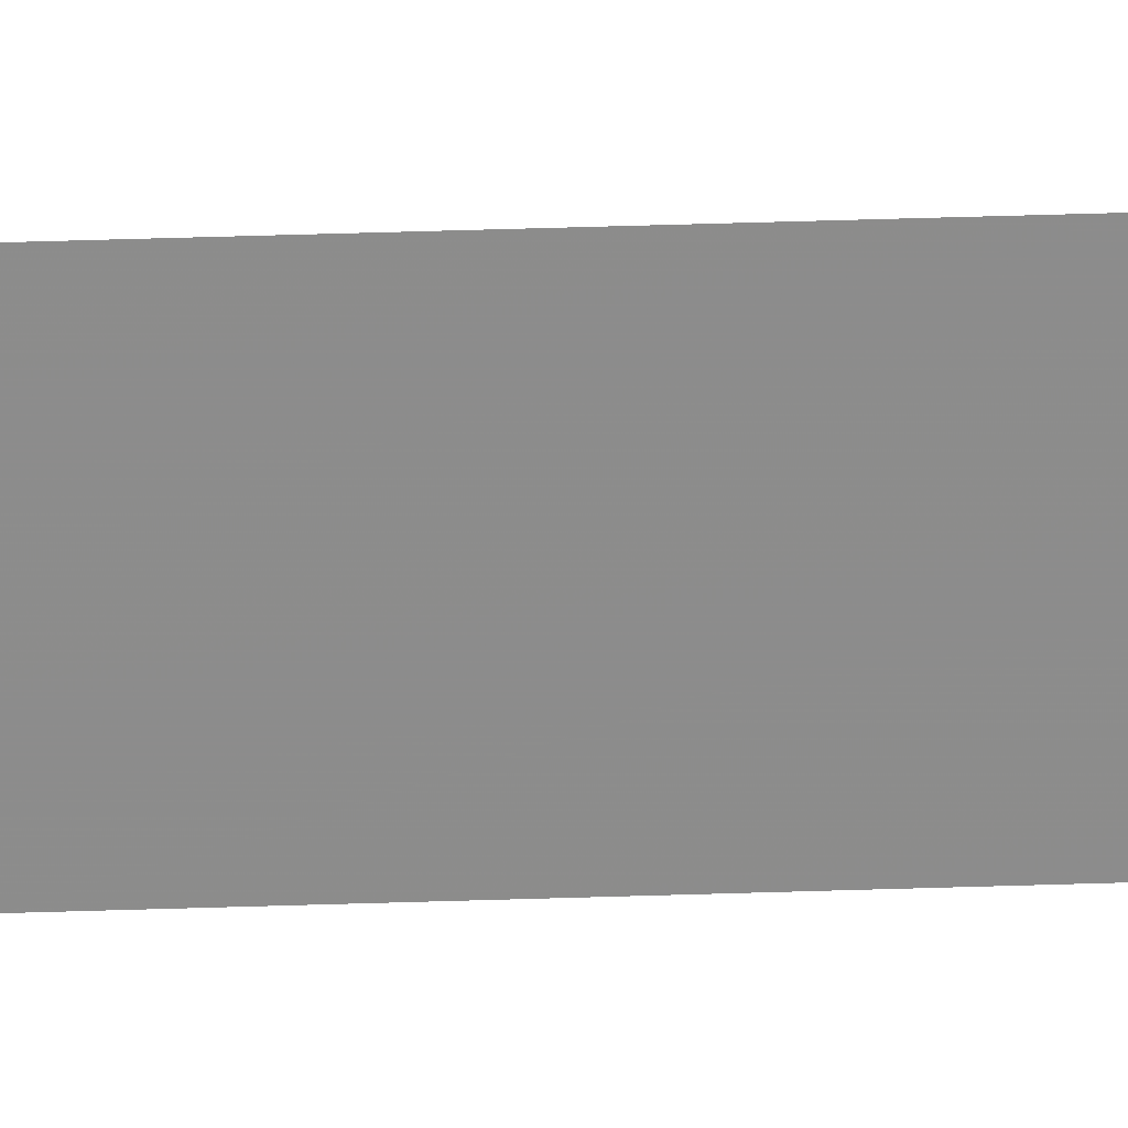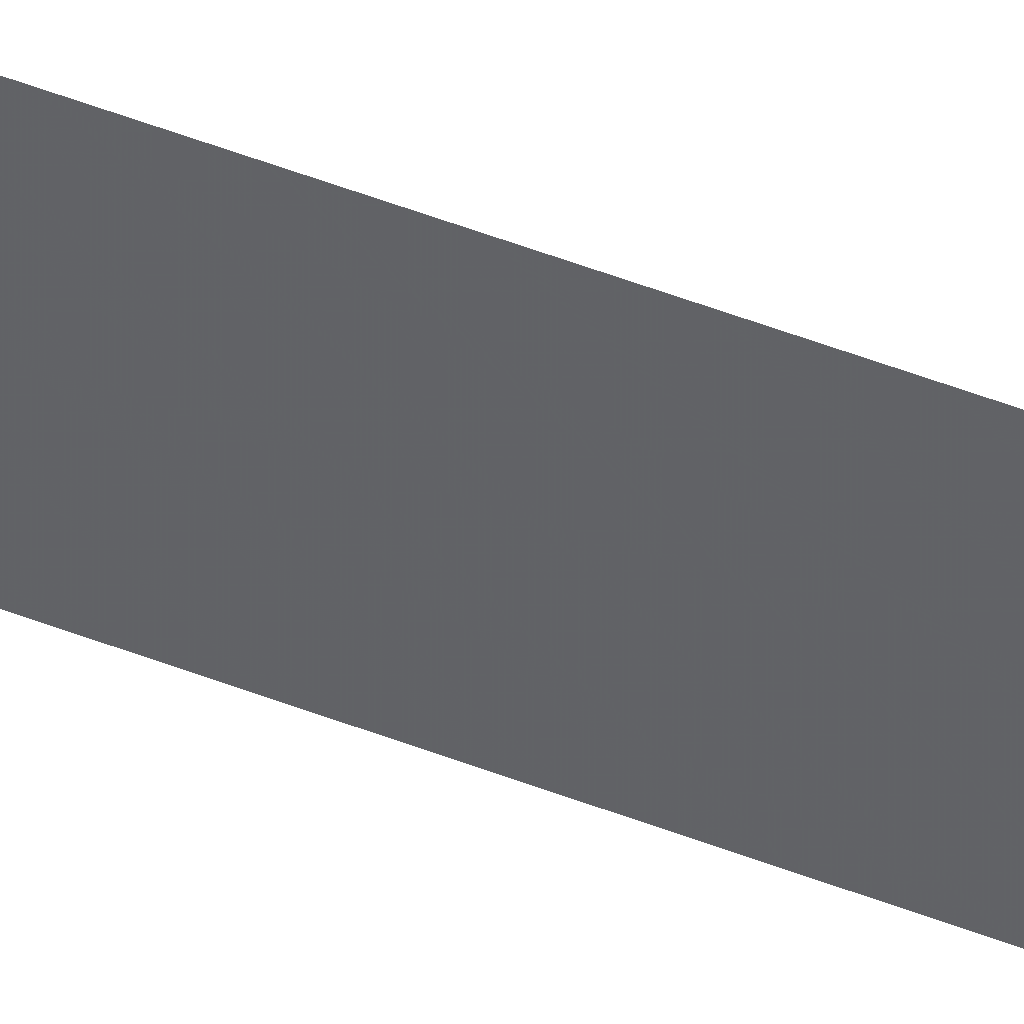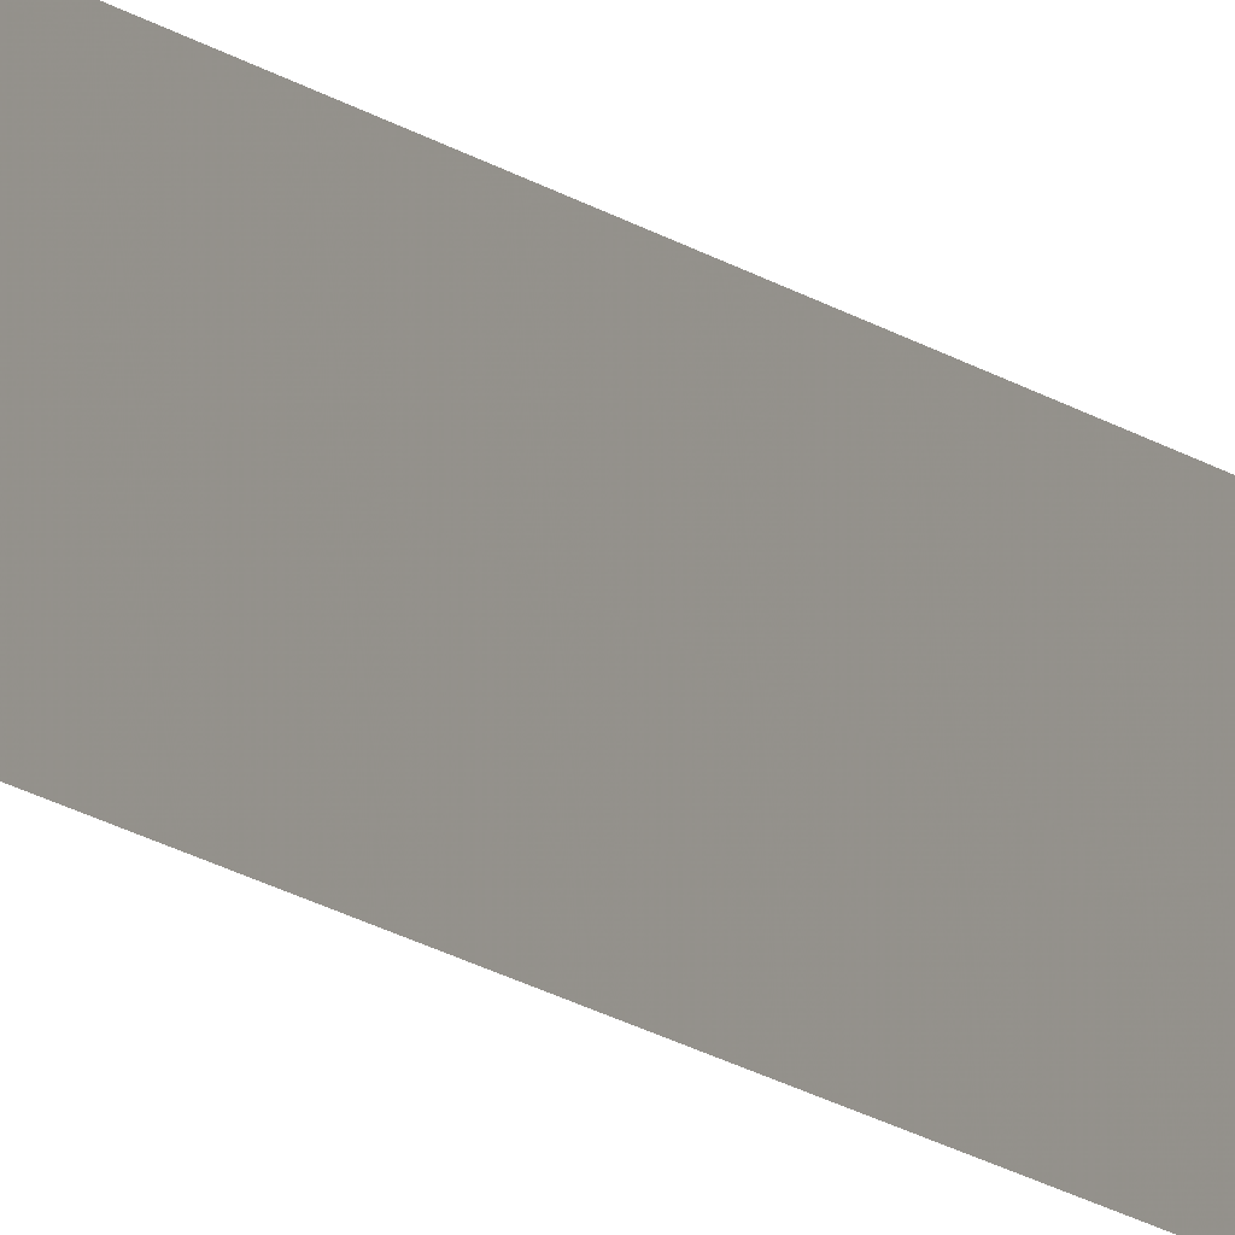
<metadata>
{"format":"obj","ext":"obj","renderer":"f3d","projection":"perspective","resolution":1024,"background":"white","views":[{"elev":26.1,"azim":-93.5,"up":"+Z"},{"elev":37.7,"azim":118.3,"up":"+Z"},{"elev":-11.0,"azim":-154.6,"up":"+Z"}]}
</metadata>
<code>
v 5670 0 -1869
v 5670 0 -1866
v 5670 102.4 -1866
v 5670 0 -1869
v 5670 102.4 -1866
v 5670 102.4 -1869
f 1 2 3
f 4 5 6

</code>
